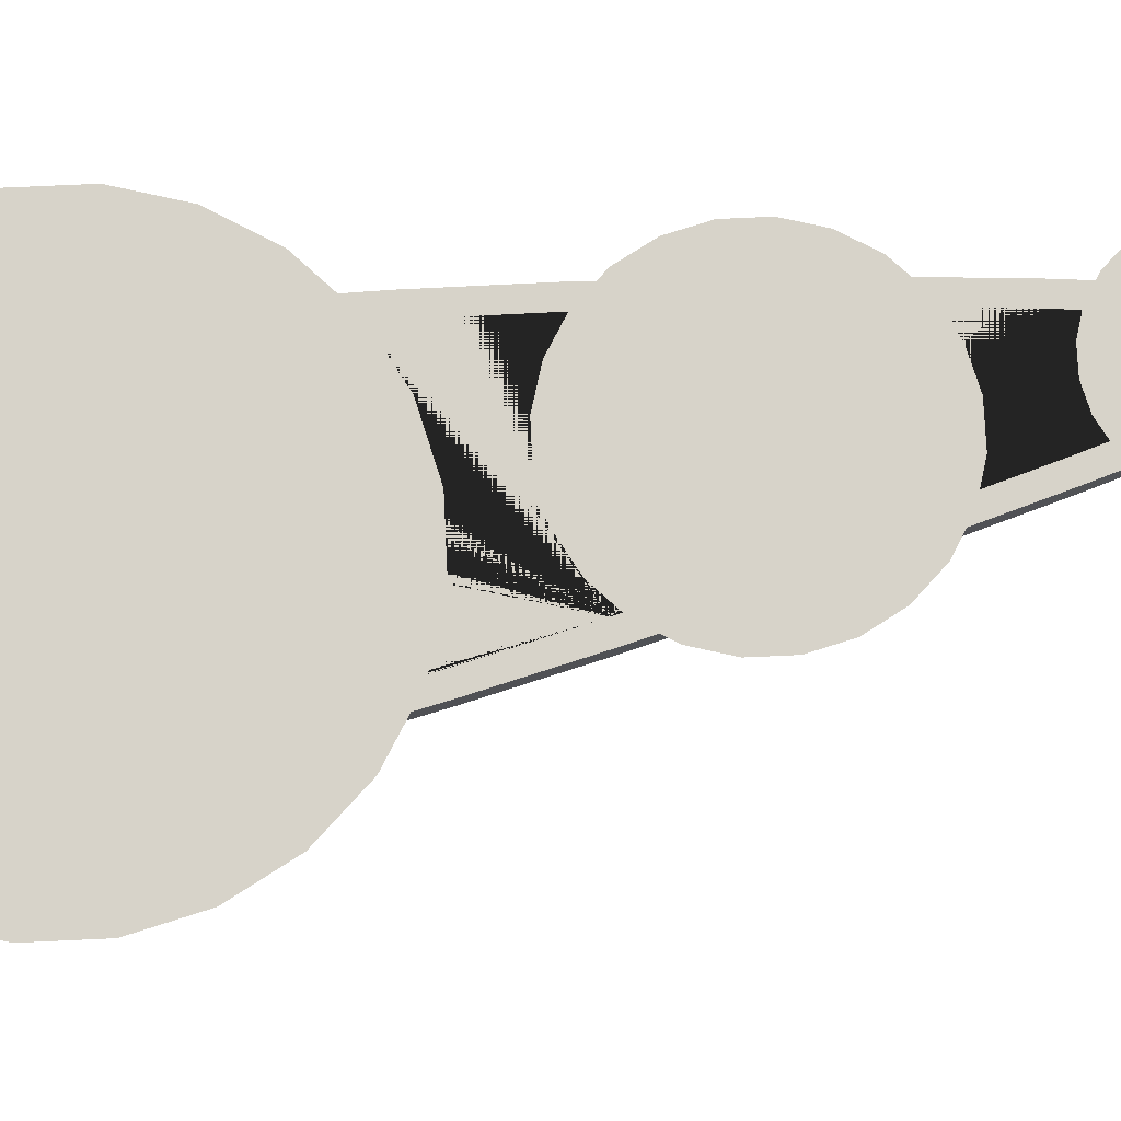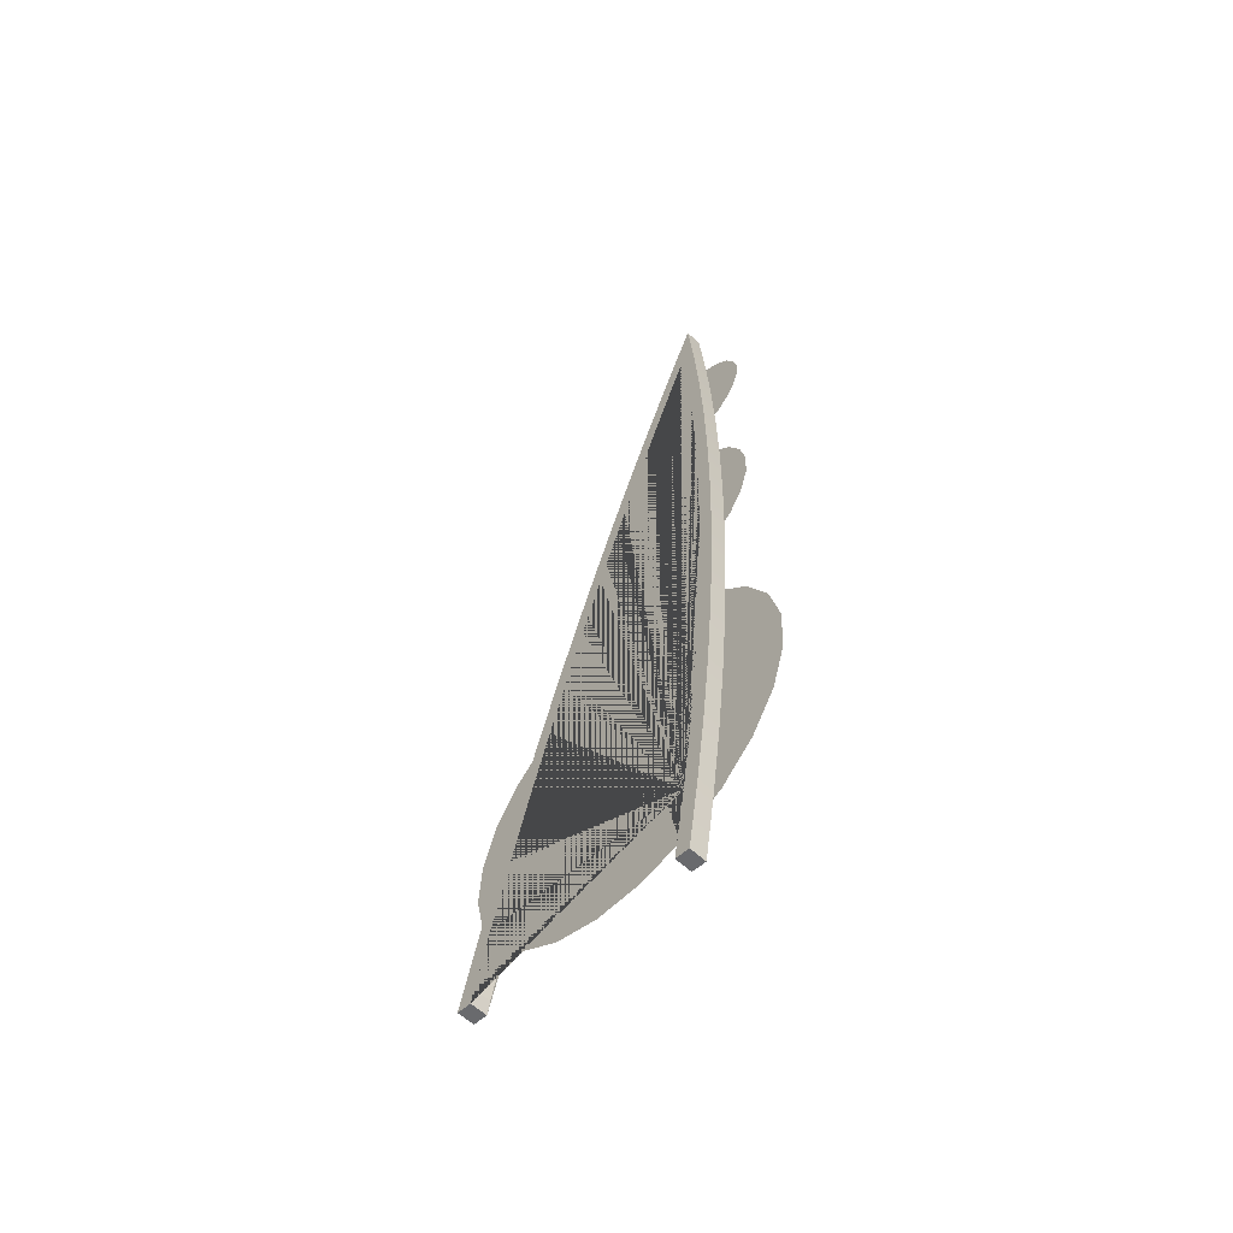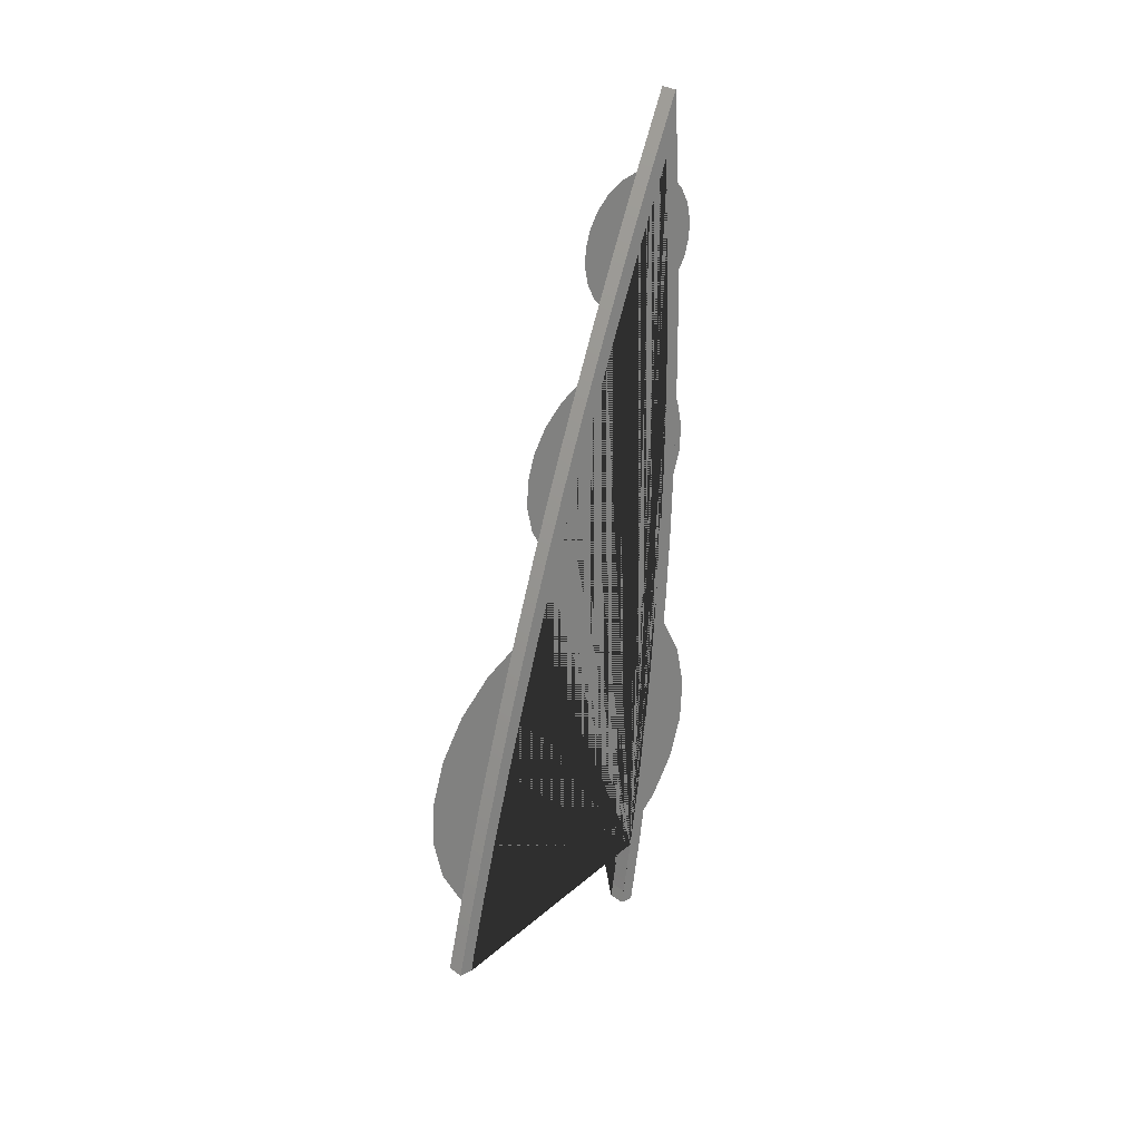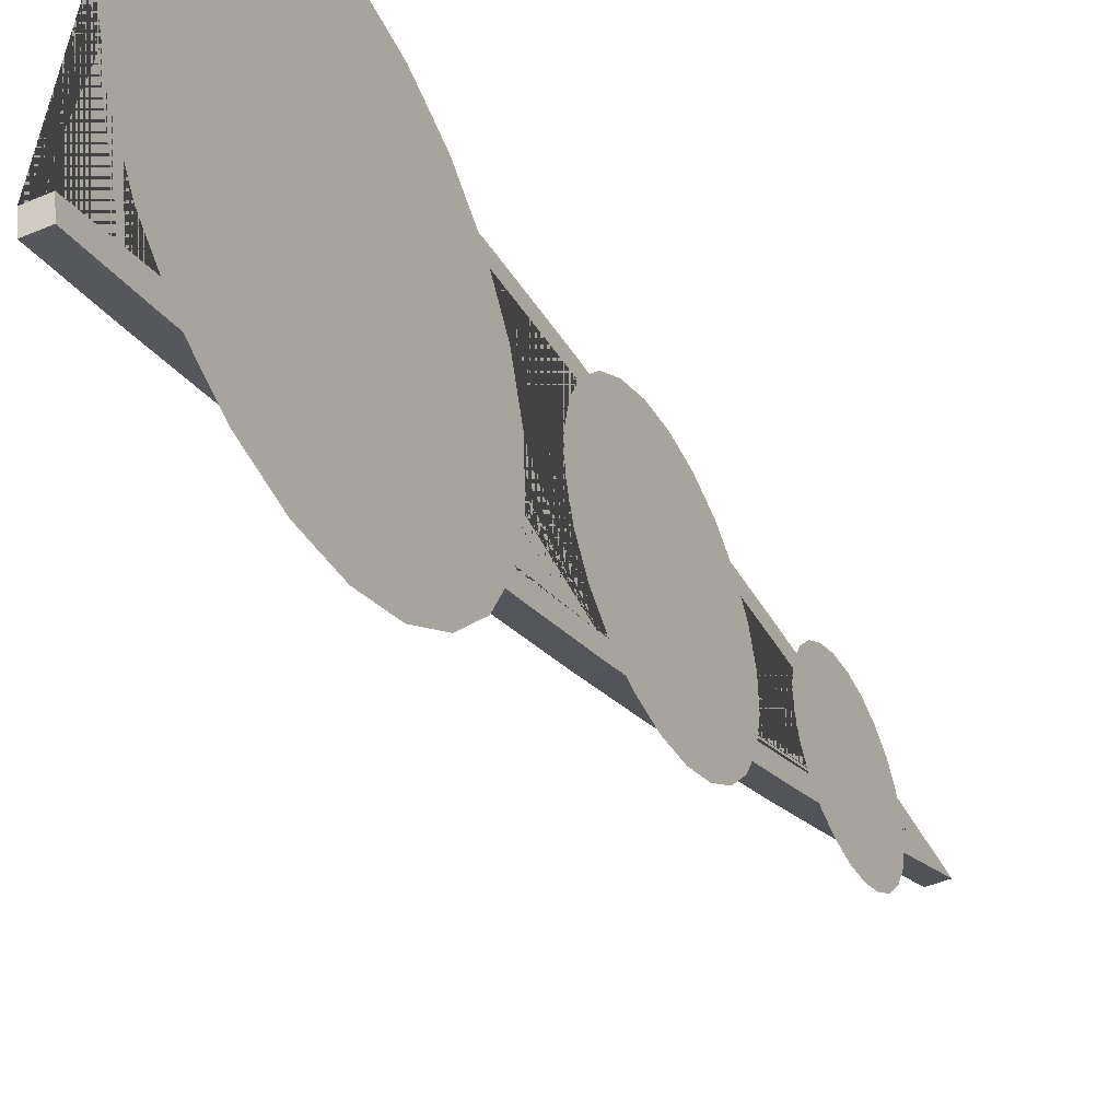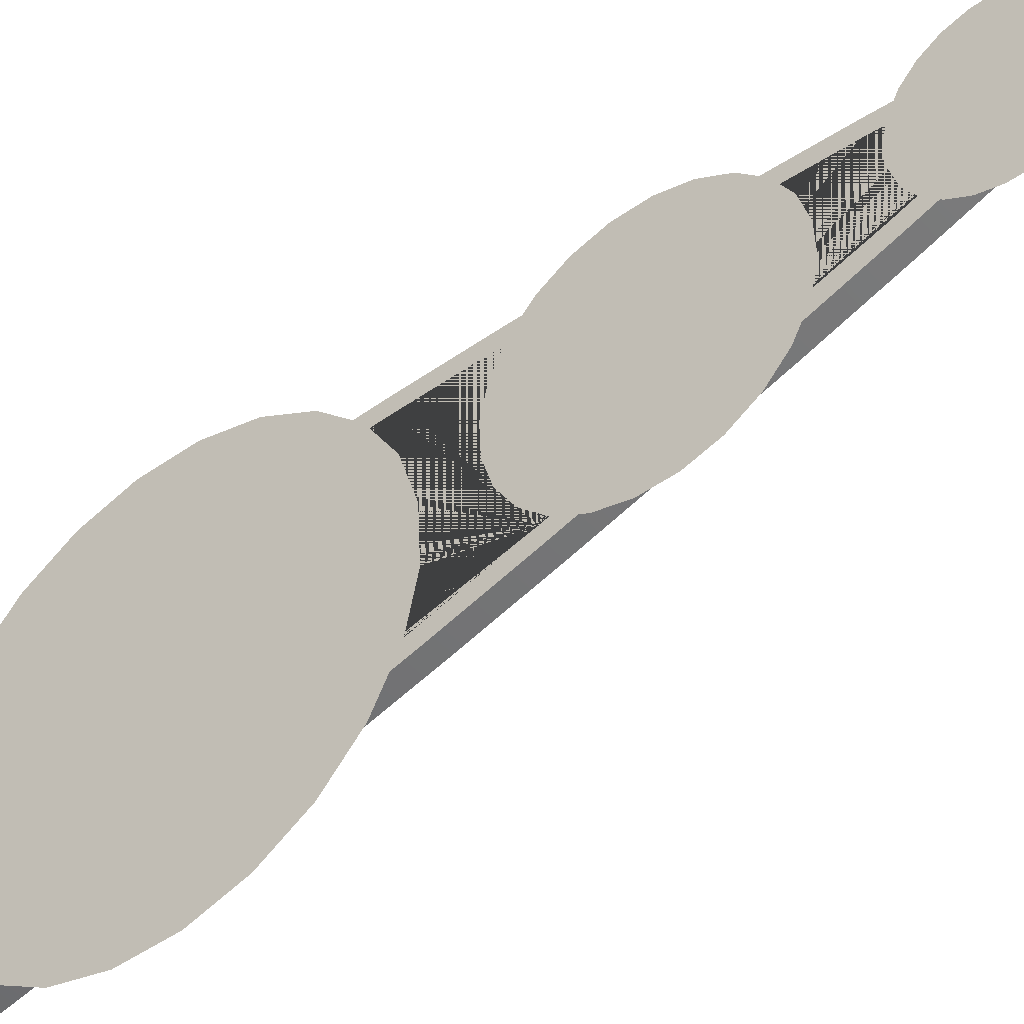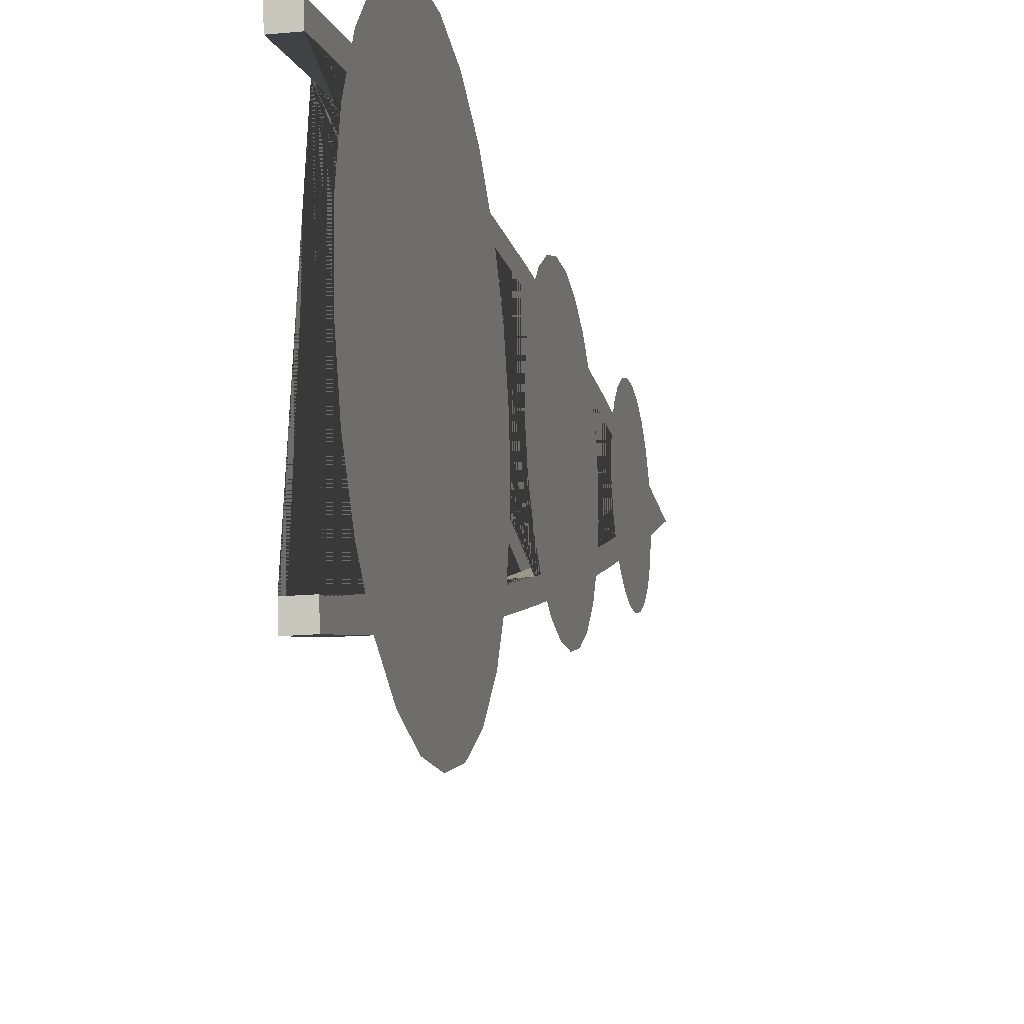
<metadata>
{"format":"obj","ext":"obj","renderer":"f3d","projection":"perspective","resolution":1024,"background":"white","views":[{"elev":-13.4,"azim":89.6,"up":"+Z"},{"elev":-60.7,"azim":-43.3,"up":"+Y"},{"elev":29.9,"azim":-133.8,"up":"+Y"},{"elev":-42.1,"azim":27.7,"up":"+Z"},{"elev":-44.5,"azim":127.9,"up":"+Z"},{"elev":-16.1,"azim":11.4,"up":"+Z"}]}
</metadata>
<code>
v 217.2 203.9 -158.1
v 217.2 208.7 -156.6
v 217.2 213.7 -156.4
v 217.2 218.6 -157.4
v 217.2 223.1 -159.7
v 217.2 226.8 -163.1
v 217.2 229.6 -167.4
v 217.2 231.1 -172.2
v 217.2 231.3 -177.2
v 217.2 230.2 -182.1
v 217.2 227.9 -186.6
v 217.2 224.5 -190.3
v 217.2 220.3 -193
v 217.2 215.5 -194.6
v 217.2 210.5 -194.8
v 217.2 205.6 -193.7
v 217.2 201.1 -191.4
v 217.2 197.4 -188
v 217.2 194.6 -183.8
v 217.2 193.1 -179
v 217.2 192.9 -174
v 217.2 193.9 -169.1
v 217.2 196.3 -164.6
v 217.2 199.6 -160.9
v 217.2 256 -175.9
v 217.2 254 -178.1
v 217.2 251.5 -179.7
v 217.2 248.7 -180.6
v 217.2 245.7 -180.7
v 217.2 242.8 -180.1
v 217.2 240.2 -178.7
v 217.2 238 -176.7
v 217.2 236.4 -174.2
v 217.2 235.5 -171.4
v 217.2 235.4 -168.4
v 217.2 236 -165.5
v 217.2 237.3 -162.9
v 217.2 239.3 -160.7
v 217.2 241.8 -159.1
v 217.2 244.7 -158.2
v 217.2 247.6 -158
v 217.2 250.6 -158.7
v 217.2 253.2 -160
v 217.2 255.4 -162
v 217.2 257 -164.5
v 217.2 257.9 -167.3
v 217.2 258 -170.3
v 217.2 257.4 -173.2
v 217.2 276.3 -169.4
v 217.2 275 -170.9
v 217.2 273.3 -171.9
v 217.2 271.4 -172.5
v 217.2 269.5 -172.6
v 217.2 267.6 -172.2
v 217.2 265.8 -171.3
v 217.2 264.4 -170
v 217.2 263.3 -168.4
v 217.2 262.7 -166.5
v 217.2 262.6 -164.5
v 217.2 263 -162.6
v 217.2 263.9 -160.9
v 217.2 265.3 -159.4
v 217.2 266.9 -158.4
v 217.2 268.8 -157.8
v 217.2 270.7 -157.7
v 217.2 272.7 -158.1
v 217.2 274.4 -159
v 217.2 275.9 -160.3
v 217.2 276.9 -162
v 217.2 277.5 -163.8
v 217.2 277.6 -165.8
v 217.2 277.2 -167.7
f 1 2 3 4 5 6 7 8 9 10 11 12 13 14 15 16 17 18 19 20 21 22 23 24
f 25 26 27 28 29 30 31 32 33 34 35 36 37 38 39 40 41 42 43 44 45 46 47 48
f 49 50 51 52 53 54 55 56 57 58 59 60 61 62 63 64 65 66 67 68 69 70 71 72
v 215.1 196.4 -166.8
v 215.1 190 -167.8
v 215.1 188.4 -168.1
v 215.1 188.2 -166.5
v 215.1 196.2 -165.2
v 215.1 204.3 -164.1
v 215.1 212.4 -163.2
v 215.1 220.5 -162.4
v 215.1 228.6 -161.8
v 215.1 236.7 -161.4
v 215.1 244.9 -161.2
v 215.1 253 -161.1
v 215.1 261.2 -161.2
v 215.1 269.3 -161.4
v 215.1 277.5 -161.9
v 215.1 285.6 -162.5
v 215.1 278.1 -165.7
v 215.1 270.5 -168.8
v 215.1 262.9 -171.8
v 215.1 255.2 -174.7
v 215.1 247.5 -177.5
v 215.1 239.8 -180.1
v 215.1 232 -182.6
v 215.1 224.2 -185.1
v 215.1 216.3 -187.3
v 215.1 208.4 -189.5
v 215.1 200.5 -191.5
v 215.1 192.6 -193.5
v 215.1 192.3 -191.8
v 215.1 193.9 -191.5
v 215.1 200.1 -190
v 215.1 208 -188
v 215.1 215.9 -185.8
v 215.1 223.7 -183.5
v 215.1 231.5 -181.1
v 215.1 239.3 -178.6
v 215.1 247 -176
v 215.1 254.7 -173.2
v 215.1 262.3 -170.4
v 215.1 269.9 -167.4
v 215.1 277.5 -164.3
v 215.1 279.1 -163.6
v 215.1 277.4 -163.5
v 215.1 269.3 -163
v 215.1 261.1 -162.8
v 215.1 253 -162.7
v 215.1 244.9 -162.7
v 215.1 236.8 -163
v 215.1 228.7 -163.4
v 215.1 220.6 -164
v 215.1 212.5 -164.7
v 215.1 204.5 -165.7
v 216.9 190 -167.8
v 216.9 188.4 -168.1
v 215.1 188.4 -168.1
v 215.1 190 -167.8
v 216.9 236.7 -161.4
v 216.9 244.9 -161.2
v 215.1 244.9 -161.2
v 215.1 236.7 -161.4
v 216.9 224.2 -185.1
v 216.9 216.3 -187.3
v 215.1 216.3 -187.3
v 215.1 224.2 -185.1
v 216.9 261.2 -161.2
v 216.9 269.3 -161.4
v 215.1 269.3 -161.4
v 215.1 261.2 -161.2
v 216.9 278.1 -165.7
v 216.9 270.5 -168.8
v 215.1 270.5 -168.8
v 215.1 278.1 -165.7
v 216.9 255.2 -174.7
v 216.9 247.5 -177.5
v 215.1 247.5 -177.5
v 215.1 255.2 -174.7
v 216.9 277.5 -161.9
v 216.9 285.6 -162.5
v 215.1 285.6 -162.5
v 215.1 277.5 -161.9
v 216.9 196.4 -166.8
v 216.9 190 -167.8
v 215.1 190 -167.8
v 215.1 196.4 -166.8
v 216.9 196.2 -165.2
v 216.9 204.3 -164.1
v 215.1 204.3 -164.1
v 215.1 196.2 -165.2
v 216.9 262.9 -171.8
v 215.1 262.9 -171.8
v 216.9 220.5 -162.4
v 216.9 228.6 -161.8
v 215.1 228.6 -161.8
v 215.1 220.5 -162.4
v 216.9 239.8 -180.1
v 216.9 237.1 -181
v 216.9 232 -182.6
v 215.1 232 -182.6
v 215.1 239.8 -180.1
v 216.9 208.4 -189.5
v 215.1 208.4 -189.5
v 216.9 253 -161.1
v 215.1 253 -161.1
v 216.9 212.4 -163.2
v 215.1 212.4 -163.2
v 216.9 200.5 -191.5
v 215.1 200.5 -191.5
v 216.9 192.6 -193.5
v 215.1 192.6 -193.5
v 216.9 192.6 -193.5
v 216.9 192.3 -191.8
v 215.1 192.3 -191.8
v 215.1 192.6 -193.5
v 216.9 192.3 -191.8
v 216.9 193.9 -191.5
v 215.1 193.9 -191.5
v 215.1 192.3 -191.8
v 216.9 193.9 -191.5
v 216.9 200.1 -190
v 215.1 200.1 -190
v 215.1 193.9 -191.5
v 216.9 208 -188
v 215.1 208 -188
v 216.9 188.4 -168.1
v 216.9 188.2 -166.5
v 215.1 188.2 -166.5
v 215.1 188.4 -168.1
v 216.9 285.6 -162.5
v 215.1 285.6 -162.5
v 216.9 188.2 -166.5
v 215.1 188.2 -166.5
v 216.9 253 -162.7
v 216.9 244.9 -162.7
v 215.1 244.9 -162.7
v 215.1 253 -162.7
v 216.9 269.9 -167.4
v 216.9 277.5 -164.3
v 215.1 277.5 -164.3
v 215.1 269.9 -167.4
v 216.9 236.8 -163
v 216.9 228.7 -163.4
v 215.1 228.7 -163.4
v 215.1 236.8 -163
v 216.9 220.6 -164
v 216.9 212.5 -164.7
v 215.1 212.5 -164.7
v 215.1 220.6 -164
v 216.9 223.7 -183.5
v 216.9 231.5 -181.1
v 215.1 231.5 -181.1
v 215.1 223.7 -183.5
v 216.9 279.1 -163.6
v 216.9 277.4 -163.5
v 215.1 277.4 -163.5
v 215.1 279.1 -163.6
v 216.9 269.3 -163
v 216.9 261.1 -162.8
v 215.1 261.1 -162.8
v 215.1 269.3 -163
v 216.9 204.5 -165.7
v 215.1 204.5 -165.7
v 216.9 235.4 -179.9
v 216.9 239.3 -178.6
v 215.1 239.3 -178.6
v 216.9 262.3 -170.4
v 215.1 262.3 -170.4
v 216.9 247 -176
v 215.1 247 -176
v 216.9 215.9 -185.8
v 215.1 215.9 -185.8
v 216.9 279.1 -163.6
v 215.1 279.1 -163.6
v 216.9 254.7 -173.2
v 215.1 254.7 -173.2
v 216.9 239.3 -178.6
v 216.9 235.4 -179.9
v 216.9 231.5 -181.1
v 216.9 223.7 -183.5
v 216.9 215.9 -185.8
v 216.9 208 -188
v 216.9 200.1 -190
v 216.9 193.9 -191.5
v 216.9 192.3 -191.8
v 216.9 192.6 -193.5
v 216.9 200.5 -191.5
v 216.9 208.4 -189.5
v 216.9 216.3 -187.3
v 216.9 224.2 -185.1
v 216.9 232 -182.6
v 216.9 237.1 -181
v 216.9 239.8 -180.1
v 216.9 247.5 -177.5
v 216.9 255.2 -174.7
v 216.9 262.9 -171.8
v 216.9 270.5 -168.8
v 216.9 278.1 -165.7
v 216.9 285.6 -162.5
v 216.9 277.5 -161.9
v 216.9 269.3 -161.4
v 216.9 261.2 -161.2
v 216.9 253 -161.1
v 216.9 244.9 -161.2
v 216.9 236.7 -161.4
v 216.9 228.6 -161.8
v 216.9 220.5 -162.4
v 216.9 212.4 -163.2
v 216.9 204.3 -164.1
v 216.9 196.2 -165.2
v 216.9 188.2 -166.5
v 216.9 188.4 -168.1
v 216.9 190 -167.8
v 216.9 196.4 -166.8
v 216.9 204.5 -165.7
v 216.9 212.5 -164.7
v 216.9 220.6 -164
v 216.9 228.7 -163.4
v 216.9 236.8 -163
v 216.9 244.9 -162.7
v 216.9 253 -162.7
v 216.9 261.1 -162.8
v 216.9 269.3 -163
v 216.9 277.4 -163.5
v 216.9 279.1 -163.6
v 216.9 277.5 -164.3
v 216.9 269.9 -167.4
v 216.9 262.3 -170.4
v 216.9 254.7 -173.2
v 216.9 247 -176
f 73 74 75 76 77 78 79 80 81 82 83 84 85 86 87 88 89 90 91 92 93 94 95 96 97 98 99 100 101 102 103 104 105 106 107 108 109 110 111 112 113 114 115 116 117 118 119 120 121 122 123 124
f 125 126 127 128
f 129 130 131 132
f 133 134 135 136
f 137 138 139 140
f 141 142 143 144
f 145 146 147 148
f 149 150 151 152
f 153 154 155 156
f 157 158 159 160
f 161 145 148 162
f 163 164 165 166
f 167 168 169 170 171
f 169 133 136 170
f 138 149 152 139
f 134 172 173 135
f 174 137 140 175
f 158 176 177 159
f 172 178 179 173
f 164 129 132 165
f 178 180 181 179
f 182 183 184 185
f 142 161 162 143
f 186 187 188 189
f 190 191 192 193
f 191 194 195 192
f 196 197 198 199
f 176 163 166 177
f 200 141 144 201
f 130 174 175 131
f 146 167 171 147
f 202 157 160 203
f 204 205 206 207
f 208 209 210 211
f 212 213 214 215
f 216 217 218 219
f 220 221 222 223
f 224 225 226 227
f 228 229 230 231
f 213 216 219 214
f 232 153 156 233
f 234 235 236 222 221
f 237 208 211 238
f 205 212 215 206
f 217 232 233 218
f 235 239 240 236
f 194 241 242 195
f 225 228 231 226
f 209 243 244 210
f 239 245 246 240
f 245 237 238 246
f 229 204 207 230
f 241 220 223 242
f 247 248 249 250 251 252 253 254 255 256 257 258 259 260 261 262 263 264 265 266 267 268 269 270 271 272 273 274 275 276 277 278 279 280 281 282 283 284 285 286 287 288 289 290 291 292 293 294 295 296 297 298 299 300

</code>
